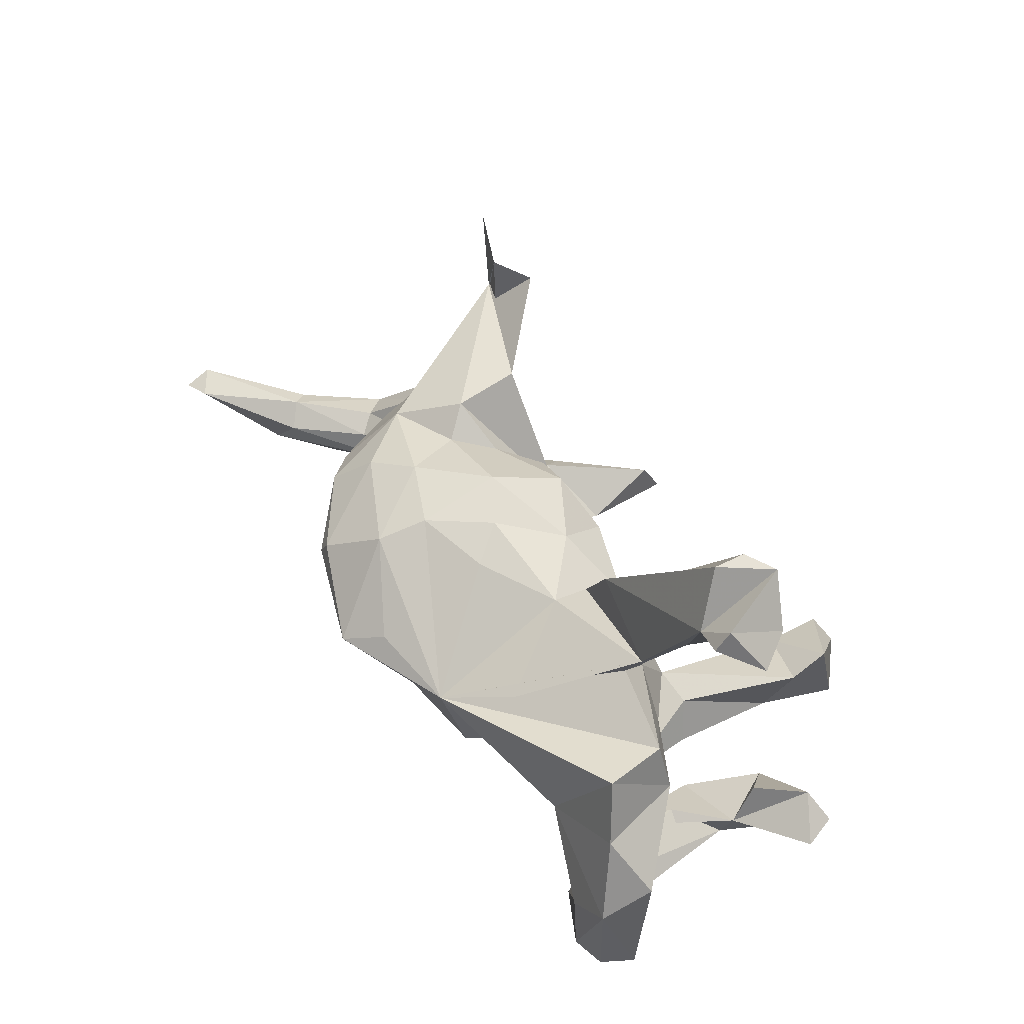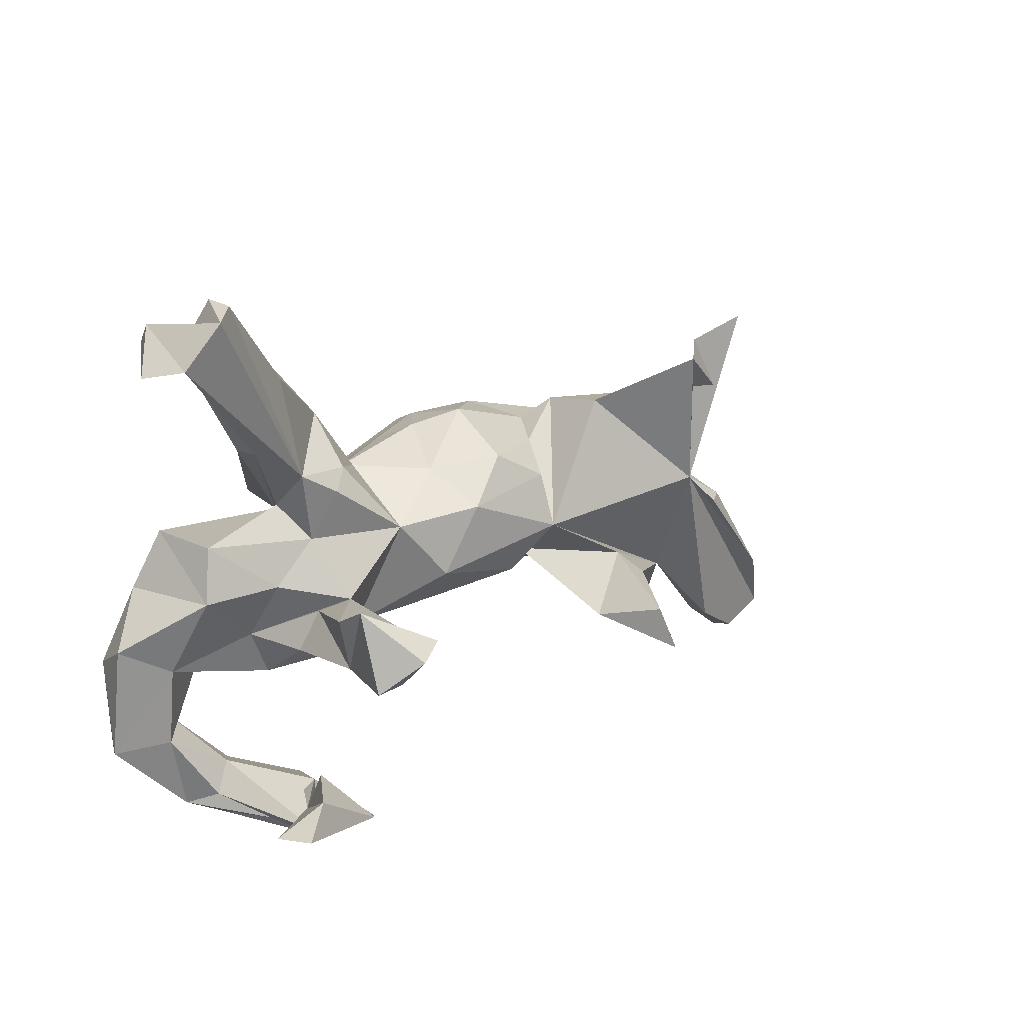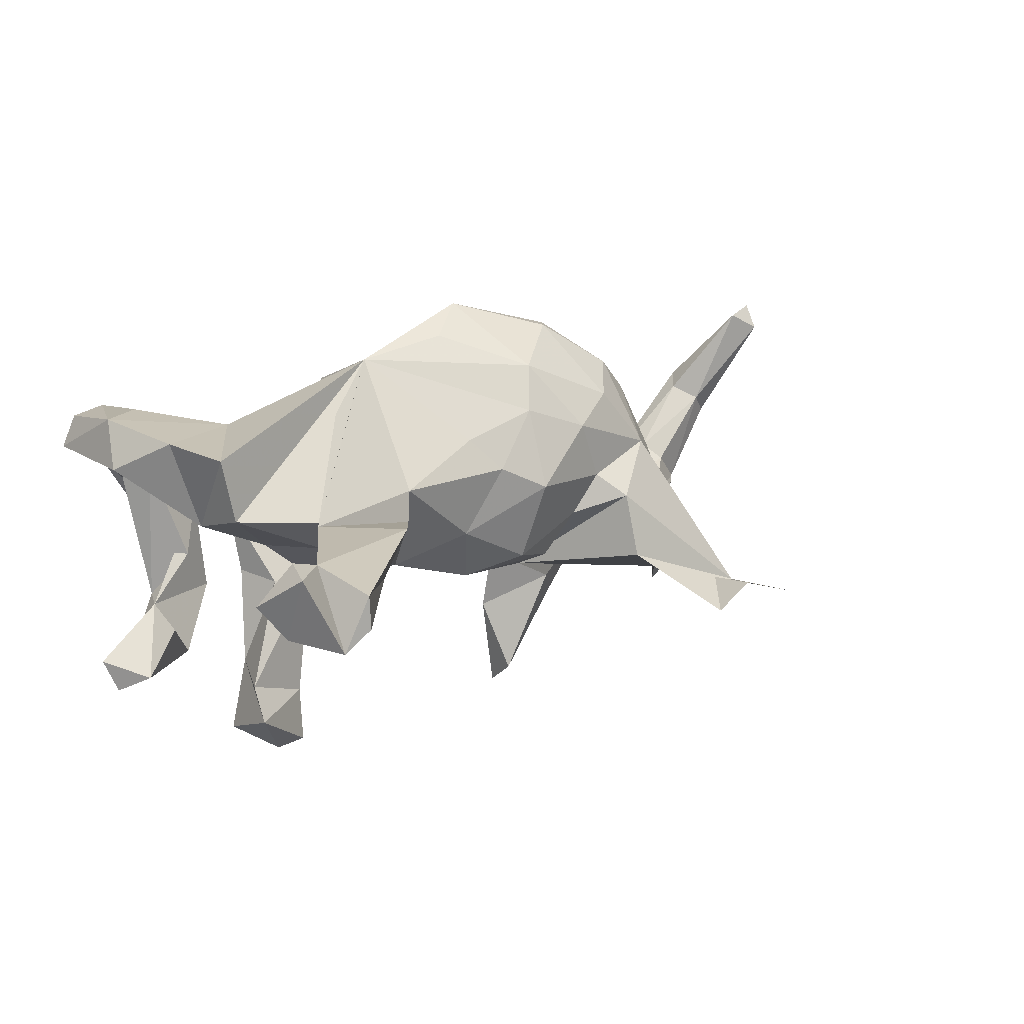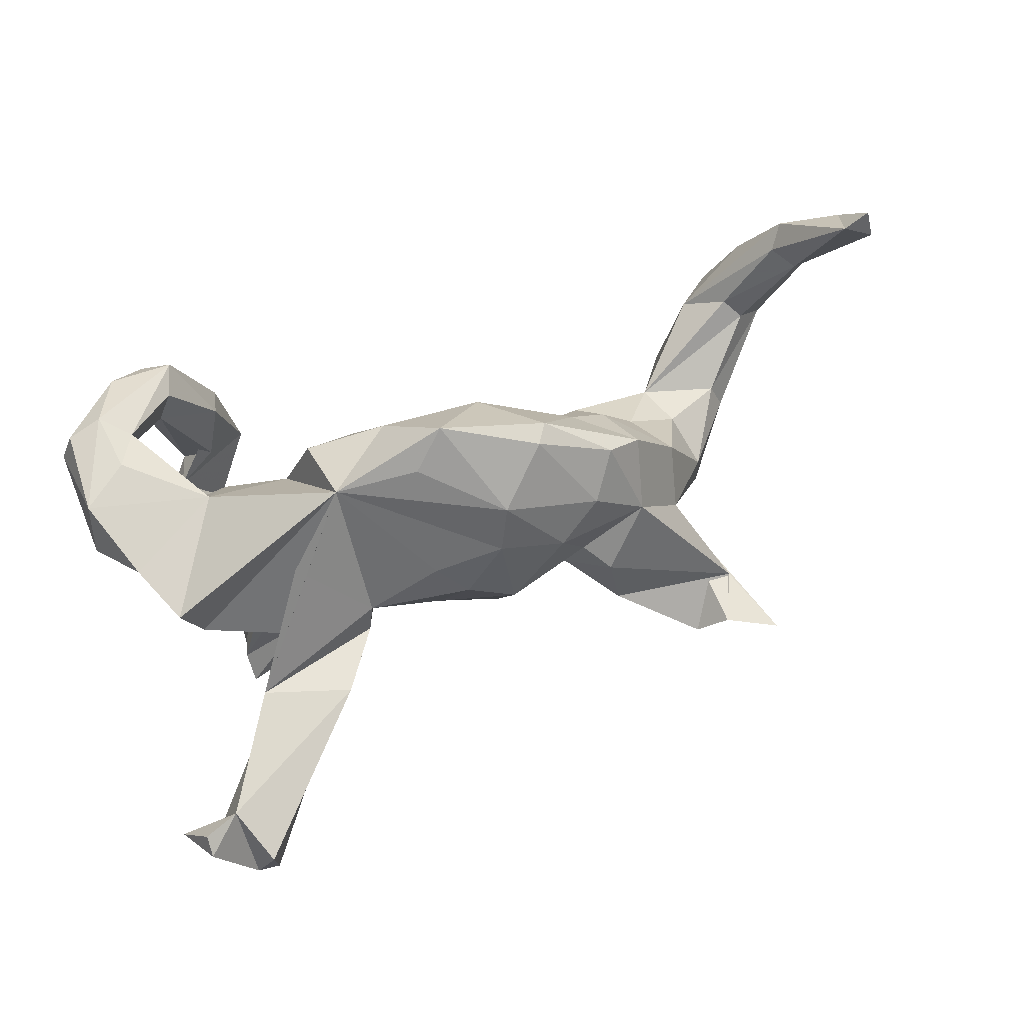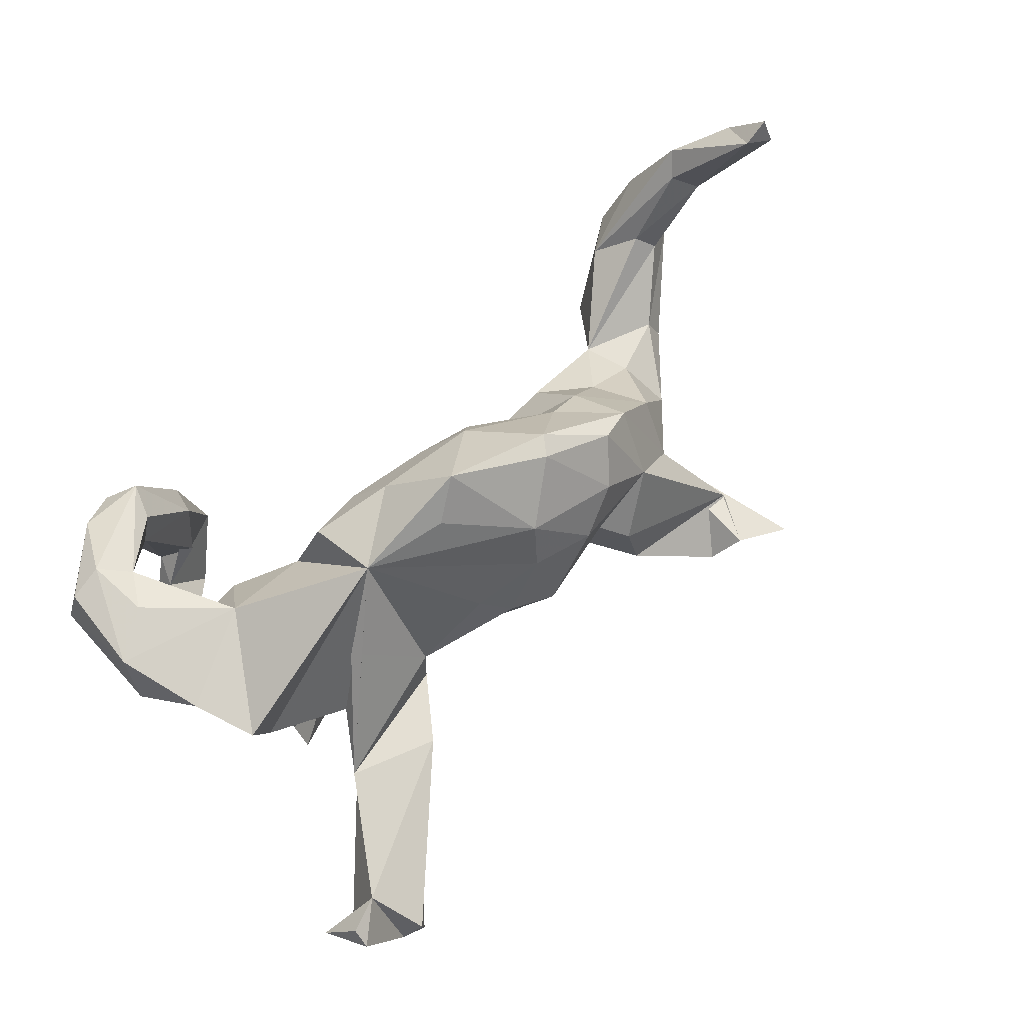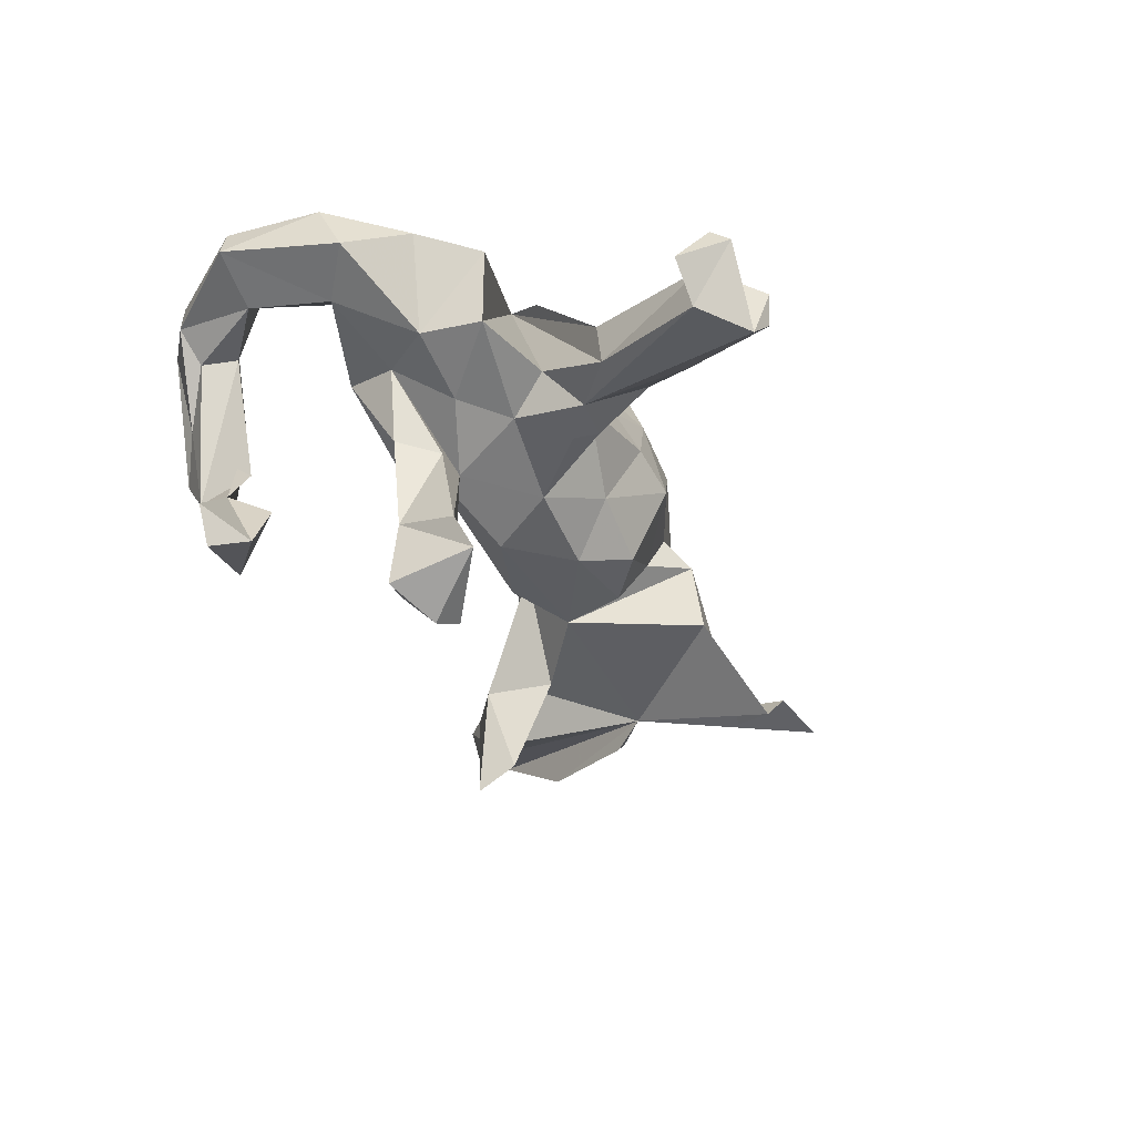
<metadata>
{"format":"obj","ext":"obj","renderer":"f3d","projection":"perspective","resolution":1024,"background":"white","views":[{"elev":47.5,"azim":63.3,"up":"+Y"},{"elev":17.2,"azim":142.2,"up":"+Y"},{"elev":7.9,"azim":143.3,"up":"+Z"},{"elev":63.7,"azim":159.3,"up":"+Z"},{"elev":70.4,"azim":139.0,"up":"+Z"},{"elev":-33.9,"azim":105.9,"up":"+Z"}]}
</metadata>
<code>
v 0.555 0.3771 -0.04706
v 0.5487 -0.256 0.1219
v 0.5128 0.389 -0.09693
v 0.5446 -0.08221 0.09893
v 0.4695 -0.1208 0.0675
v 0.4658 0.3916 0.005194
v 0.5193 0.4159 0.01593
v 0.4615 0.4557 -0.1124
v 0.4902 0.001384 0.1425
v 0.5336 -0.1204 0.1741
v 0.5207 0.4434 -0.004613
v 0.5274 -0.2582 0.17
v 0.4735 -0.2678 0.1839
v 0.4618 -0.1729 0.1829
v 0.3456 -0.07973 0.1586
v 0.471 -0.2425 0.08181
v 0.4364 -0.003182 0.01069
v 0.4275 0.4703 -0.07835
v 0.48 -0.2789 -0.2461
v 0.4176 -0.2296 -0.2736
v 0.4547 -0.2738 -0.2979
v 0.3617 0.2234 0.03009
v 0.431 -0.2333 0.1613
v 0.4069 -0.338 0.05278
v 0.3759 -0.2921 -0.1621
v 0.4419 -0.3586 0.09428
v 0.3328 -0.05862 -0.2229
v 0.4512 0.09094 0.1214
v 0.4214 0.08072 0.02518
v 0.3708 0.2328 -0.03955
v 0.4327 0.4735 -0.03034
v 0.435 -0.3583 0.1355
v 0.3569 -0.366 -0.02187
v 0.2949 0.1875 -0.04549
v 0.3559 -0.05998 -0.3313
v 0.366 0.03002 -0.2483
v 0.3776 -0.2961 0.07551
v 0.1594 0.03743 0.2619
v 0.3527 -0.3103 0.1164
v 0.3012 -0.01273 -0.09183
v 0.3567 -0.3401 -0.1526
v 0.3507 -0.07477 0.03033
v 0.3142 -0.2914 -0.2502
v 0.3644 0.05759 -0.3013
v 0.3725 -0.2252 -0.1971
v 0.3189 -0.3807 -0.09098
v 0.313 -0.1488 0.04494
v 0.3811 -0.39 0.09426
v 0.3328 0.014 -0.02633
v 0.3282 -0.07374 -0.07806
v 0.3117 -0.2909 -0.08107
v 0.3224 0.342 -0.03628
v 0.2293 0.2633 0.01958
v 0.3346 -0.3639 0.1222
v 0.3026 0.1295 0.01979
v 0.3133 -0.05286 -0.3311
v 0.2989 -0.01354 -0.3658
v 0.2654 0.008627 -0.3504
v 0.2567 0.1064 0.1835
v 0.2722 -0.3735 -0.02833
v 0.2712 0.08021 -0.02886
v 0.215 -0.0896 0.1158
v 0.2652 -0.001398 -0.2717
v 0.2834 -0.3162 0.006919
v 0.2476 -0.3451 -0.1472
v 0.2399 -0.008009 -0.08648
v 0.2157 0.1871 -0.03681
v 0.2397 0.1562 -0.05608
v 0.1742 -0.07136 0.2266
v 0.1689 -0.08887 0.006272
v 0.1353 -0.1061 -0.04443
v 0.1646 0.1697 0.01432
v 0.08888 -0.0951 0.1822
v 0.1332 0.08267 -0.06891
v 0.04224 0.1642 0.1349
v 0.154 0.1575 0.06126
v 0.05183 -0.04879 0.2615
v 0.03911 0.1492 -0.01824
v 0.004129 0.09806 -0.09681
v 0.03316 0.06619 0.2976
v 0.07046 -0.09822 0.0396
v -0.01813 0.03256 0.3478
v 0.06105 -0.003632 -0.08979
v -0.000919 0.1937 0.08818
v -0.06231 0.184 0.1789
v -0.03919 -0.07904 0.1922
v -0.06407 0.1632 -0.06163
v -0.05868 -0.09533 0.08506
v -0.07217 0.2149 0.0564
v -0.1051 -0.04126 0.2529
v -0.1695 -0.09395 -0.1928
v -0.1443 0.1195 -0.07229
v -0.1571 -0.05802 0.0724
v -0.1751 0.1581 -0.000426
v -0.1251 -0.05948 0.2027
v -0.08177 -0.02969 -0.07478
v -0.1596 -0.02993 0.004913
v -0.08184 0.1559 0.2494
v -0.1489 0.03888 -0.09907
v -0.1631 0.1964 0.1492
v -0.2084 0.1777 0.0634
v -0.1589 0.09394 0.3109
v -0.207 -0.1167 -0.3373
v -0.2015 -0.06035 -0.3048
v -0.231 0.1668 0.1971
v -0.244 0.2133 0.02869
v -0.2462 -0.131 -0.192
v -0.1793 0.06379 0.3135
v -0.4232 0.0775 -0.1262
v -0.2746 0.1125 0.2459
v -0.2802 -0.04878 -0.1729
v -0.2575 0.2264 -0.07132
v -0.3153 0.1649 0.1125
v -0.3112 -0.003919 0.144
v -0.2479 0.01248 0.2024
v -0.2547 -0.01936 -0.1384
v -0.2984 -0.08457 0.0311
v -0.384 0.2961 -0.1699
v -0.44 -0.1057 -0.02906
v -0.4676 0.2315 -0.1327
v -0.3338 0.08831 0.2
v -0.3942 0.1377 0.01237
v -0.3768 -0.02587 0.03967
v -0.428 0.3145 -0.1237
v -0.409 0.07028 0.09252
v -0.4603 -0.03045 -0.01255
v -0.5627 -0.2275 0.01231
v -0.4816 0.04397 -0.05593
v -0.4849 0.03984 -0.1293
v -0.4521 0.03741 -0.1577
v -0.5772 -0.1021 -0.1309
v -0.5085 0.3475 -0.1432
v -0.5538 -0.07126 -0.02922
v -0.5033 -0.1955 -0.0895
v -0.5713 -0.06045 -0.07452
v -0.6414 -0.1582 0.03286
v -0.6192 -0.2694 0.0107
v -0.6168 -0.1822 0.05805
v -0.6873 -0.1795 -0.006064
v -0.5976 -0.2485 -0.05355
v -0.6777 -0.2218 -0.03626
v -0.6989 -0.1899 0.1664
v -0.7245 -0.2211 0.1898
v -0.6742 -0.262 0.08999
v -0.7095 -0.2626 0.06196
v -0.757 -0.1732 0.1202
v -0.7292 -0.1567 0.1455
v -0.7761 -0.2158 0.1351
v -0.8214 -0.09297 0.282
v -0.7759 -0.106 0.3054
v -0.8013 -0.1697 0.246
v -0.817 -0.1114 0.3234
f 98 85 100
f 89 100 85
f 105 98 100
f 38 85 98
f 93 95 115
f 90 115 95
f 114 93 115
f 64 51 25
f 41 25 51
f 65 64 25
f 37 51 64
f 76 75 38
f 85 38 75
f 59 76 38
f 84 75 76
f 22 76 59
f 72 76 22
f 38 22 59
f 55 30 38
f 22 38 30
f 29 55 38
f 34 30 55
f 6 22 30
f 28 29 38
f 61 55 29
f 17 29 28
f 80 38 98
f 84 85 75
f 49 29 17
f 61 29 49
f 110 108 102
f 82 102 108
f 105 110 102
f 121 108 110
f 98 105 102
f 113 110 105
f 82 98 102
f 42 49 17
f 115 90 108
f 82 108 90
f 121 115 108
f 5 42 17
f 66 49 42
f 47 42 5
f 86 90 95
f 77 90 86
f 88 86 95
f 86 81 73
f 62 73 81
f 77 86 73
f 88 81 86
f 69 73 62
f 70 62 81
f 47 62 70
f 15 62 47
f 71 47 70
f 50 47 66
f 71 66 47
f 42 47 50
f 27 50 66
f 40 42 50
f 41 51 37
f 39 37 64
f 24 41 37
f 33 41 24
f 16 24 37
f 64 60 54
f 48 54 60
f 39 64 54
f 65 60 64
f 26 33 24
f 46 41 33
f 46 48 60
f 32 54 48
f 33 48 46
f 65 46 60
f 15 28 38
f 9 17 28
f 4 17 9
f 15 9 28
f 10 4 9
f 5 17 4
f 80 98 82
f 38 80 82
f 2 5 4
f 5 15 47
f 16 15 5
f 82 90 77
f 69 77 73
f 38 69 62
f 38 62 15
f 2 16 5
f 23 15 16
f 23 37 39
f 23 16 37
f 26 24 16
f 23 39 54
f 48 33 26
f 10 9 15
f 77 38 82
f 69 38 77
f 10 2 4
f 26 16 2
f 14 15 23
f 13 23 54
f 14 23 13
f 32 13 54
f 32 26 2
f 26 32 48
f 14 10 15
f 13 10 14
f 12 2 10
f 12 10 13
f 32 12 13
f 32 2 12
f 126 119 123
f 117 123 119
f 126 125 128
f 122 128 125
f 133 126 128
f 123 125 126
f 116 99 97
f 96 97 99
f 116 97 91
f 119 91 97
f 104 116 91
f 119 99 116
f 121 122 125
f 129 128 122
f 27 35 44
f 57 44 35
f 56 57 35
f 58 44 57
f 27 56 35
f 58 57 56
f 58 56 63
f 27 63 56
f 63 44 58
f 36 44 63
f 92 87 79
f 78 79 87
f 99 92 79
f 94 87 92
f 83 99 79
f 94 92 99
f 106 94 99
f 132 120 124
f 118 124 120
f 99 109 112
f 118 112 109
f 106 99 112
f 120 106 112
f 118 120 112
f 113 106 120
f 137 140 134
f 109 134 140
f 127 137 134
f 145 140 137
f 141 109 140
f 145 141 140
f 131 109 141
f 144 145 137
f 148 141 145
f 139 133 135
f 128 135 133
f 131 139 135
f 136 133 139
f 119 133 136
f 147 136 139
f 103 91 107
f 119 107 91
f 119 111 107
f 103 107 111
f 116 111 119
f 109 119 134
f 127 134 119
f 109 99 119
f 104 111 116
f 119 126 133
f 129 135 128
f 129 122 109
f 120 109 122
f 130 129 109
f 113 120 122
f 130 109 131
f 139 131 141
f 148 139 141
f 129 131 135
f 104 103 111
f 130 131 129
f 91 103 104
f 132 109 120
f 109 132 124
f 109 124 118
f 150 143 142
f 127 142 143
f 147 150 142
f 151 143 150
f 138 147 142
f 149 150 147
f 152 151 150
f 145 143 151
f 149 152 150
f 149 151 152
f 148 151 149
f 43 21 41
f 25 41 21
f 20 21 43
f 65 43 41
f 46 65 41
f 25 43 65
f 146 149 147
f 25 21 19
f 20 19 21
f 20 25 19
f 43 45 20
f 25 20 45
f 25 45 43
f 97 93 119
f 117 119 93
f 114 117 93
f 123 117 114
f 125 123 114
f 63 27 66
f 70 66 71
f 83 70 96
f 81 96 70
f 99 83 96
f 74 70 83
f 96 93 97
f 121 125 114
f 115 121 114
f 50 27 40
f 36 40 27
f 66 70 74
f 79 74 83
f 121 113 122
f 110 113 121
f 44 36 27
f 66 40 36
f 63 66 36
f 78 74 79
f 76 74 78
f 89 78 87
f 94 89 87
f 84 78 89
f 101 89 94
f 106 101 94
f 100 89 101
f 113 100 101
f 113 101 106
f 144 127 143
f 145 144 143
f 137 127 144
f 138 142 127
f 148 145 151
f 119 138 127
f 136 147 138
f 139 146 147
f 148 149 146
f 139 148 146
f 136 138 119
f 53 22 6
f 8 18 31
f 52 31 18
f 6 8 31
f 34 18 8
f 8 11 3
f 1 3 11
f 34 8 3
f 6 11 8
f 34 52 18
f 53 31 52
f 53 52 34
f 30 34 3
f 6 3 1
f 6 30 3
f 67 53 34
f 68 67 34
f 72 53 67
f 74 67 68
f 61 68 34
f 74 76 72
f 67 74 72
f 22 53 72
f 61 74 68
f 105 100 113
f 84 89 85
f 76 78 84
f 55 61 34
f 74 61 66
f 49 66 61
f 42 40 66
f 81 93 96
f 88 93 81
f 88 95 93
f 53 6 31
f 7 11 6
f 7 1 11
f 7 6 1

</code>
